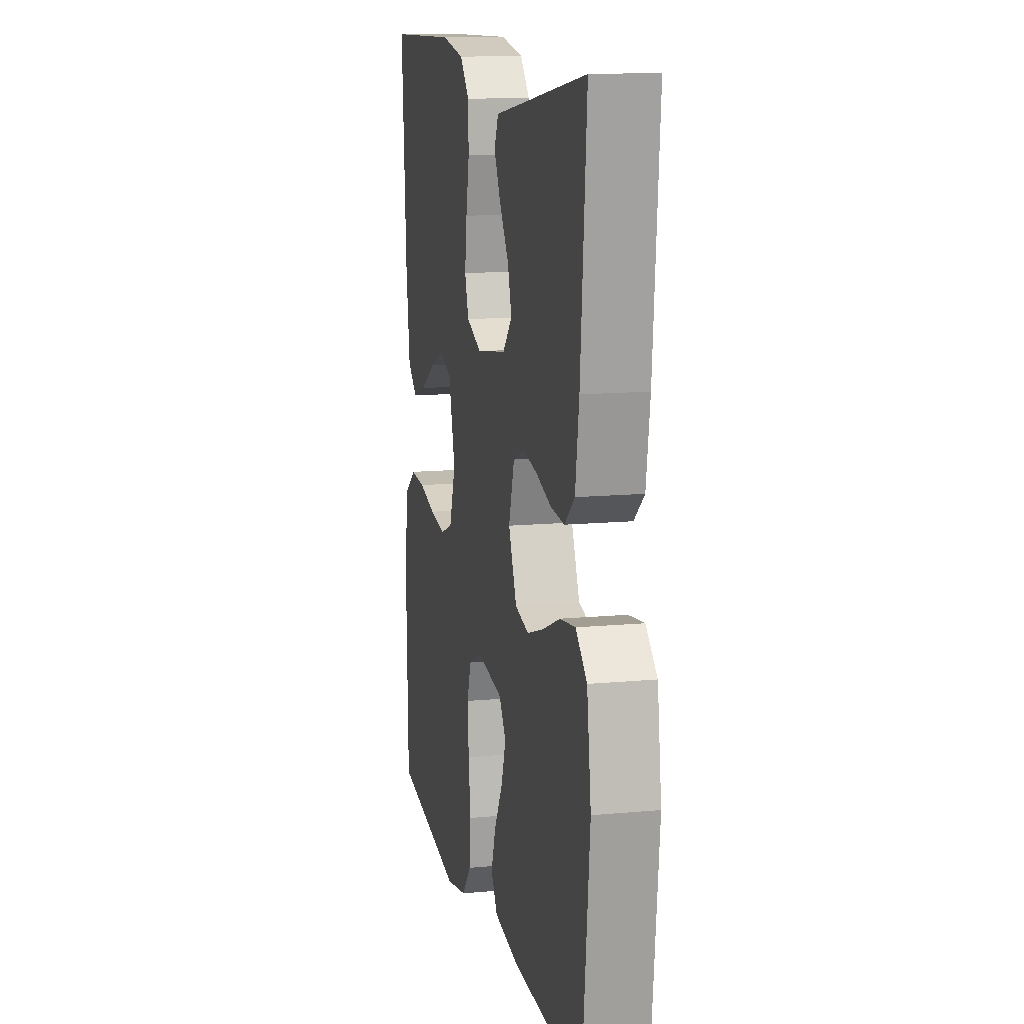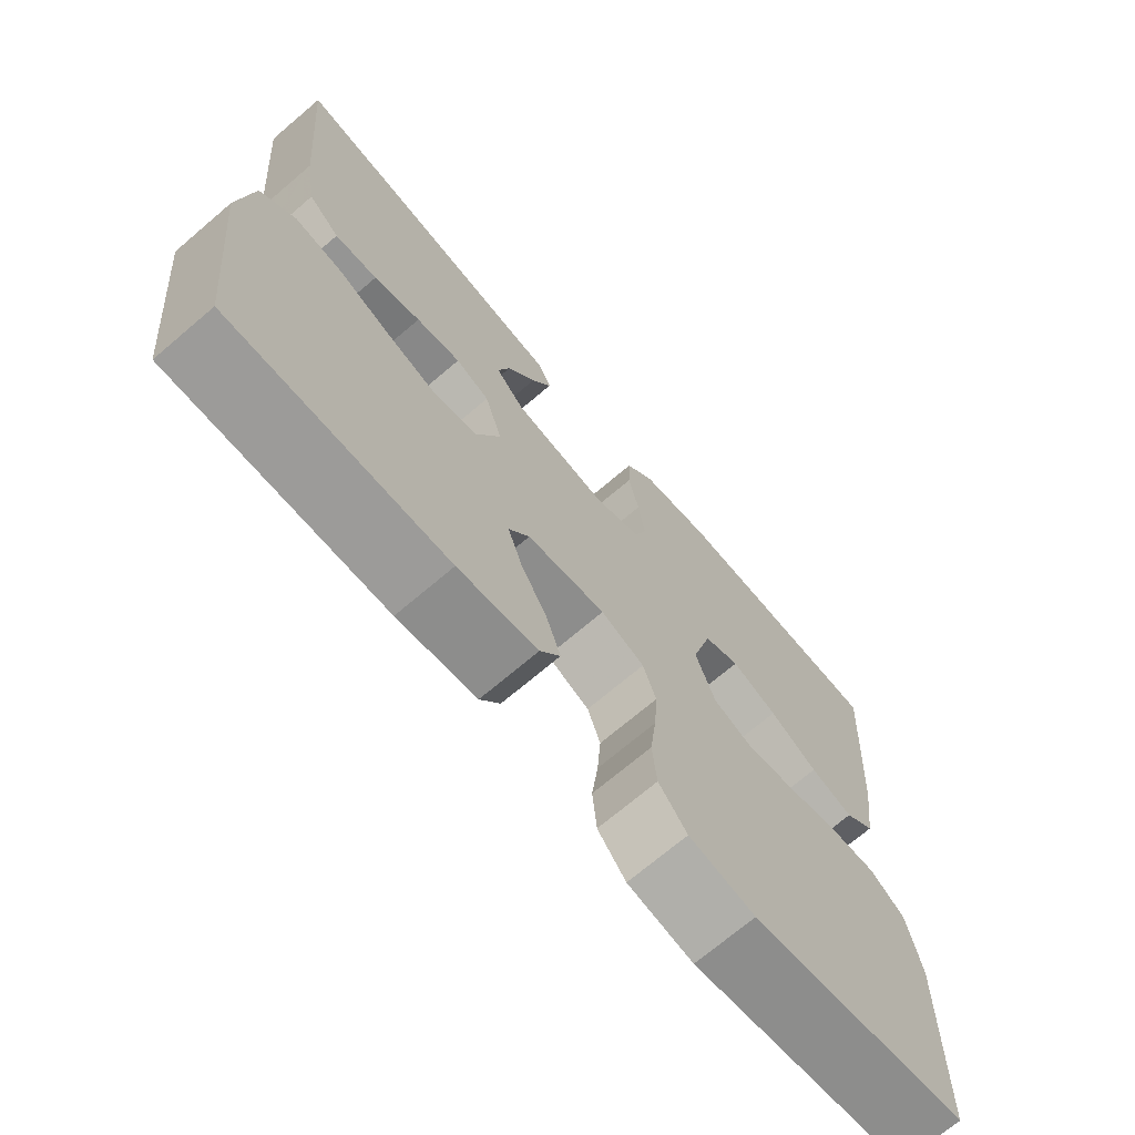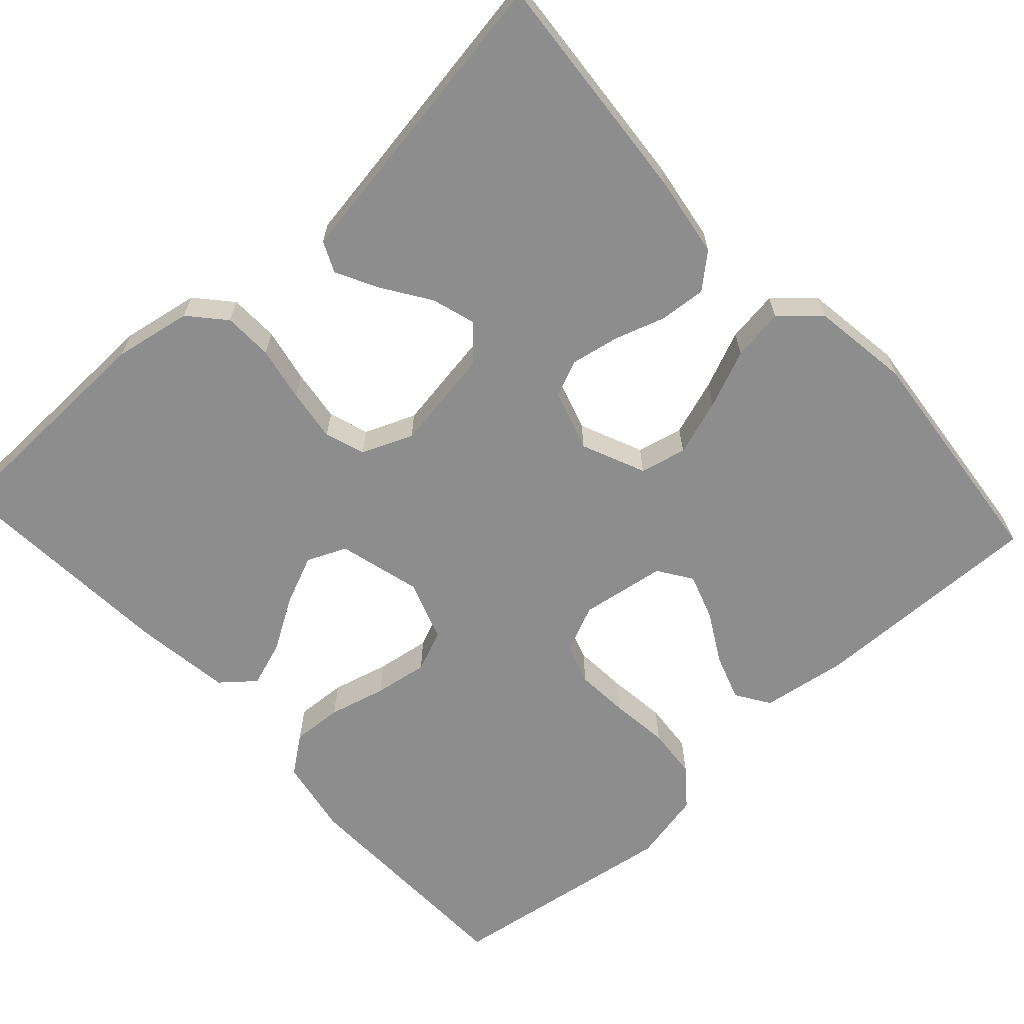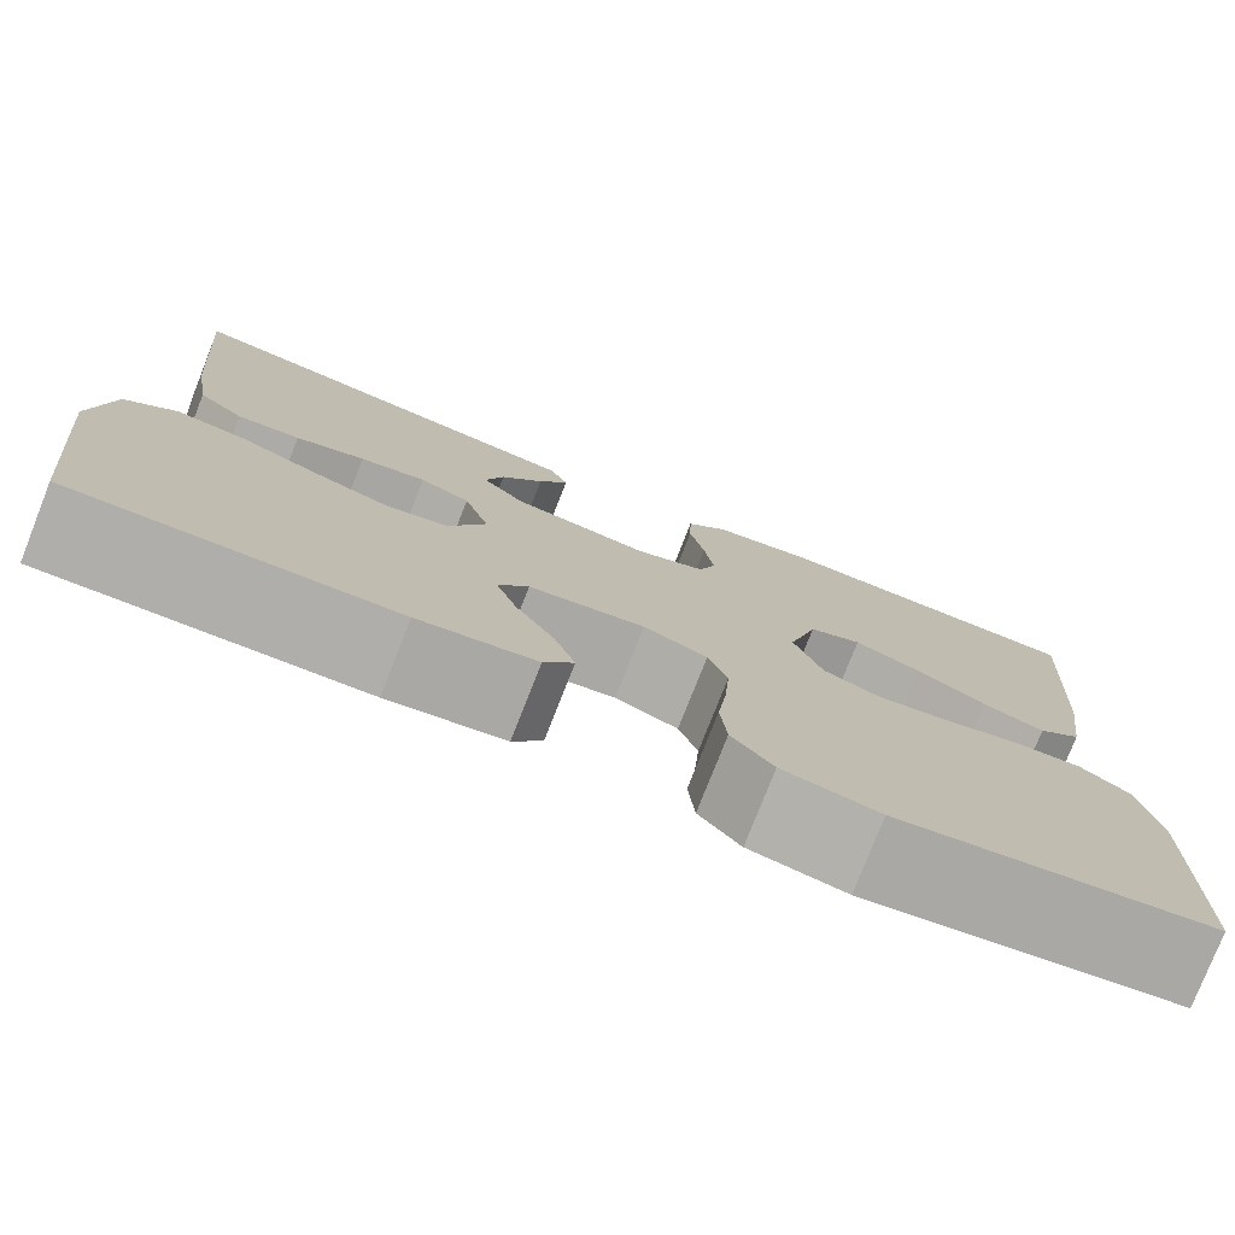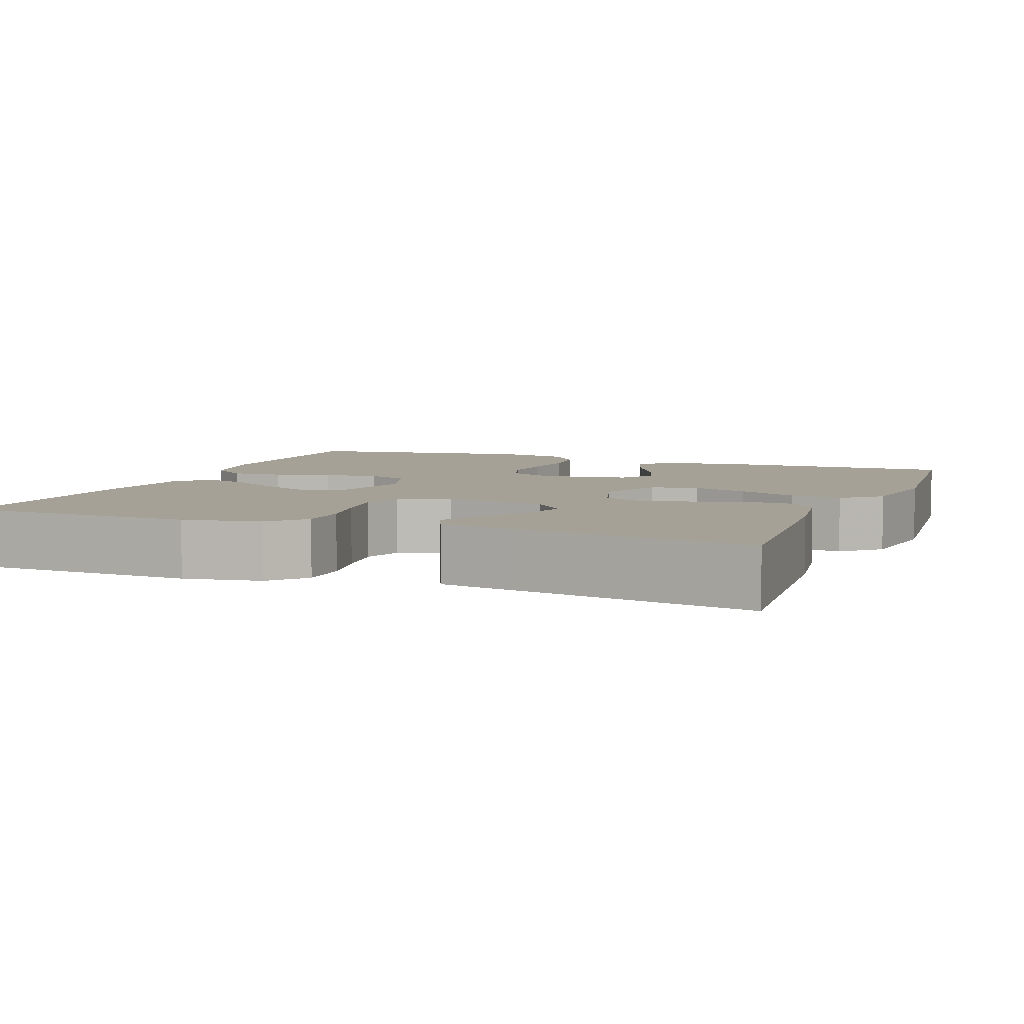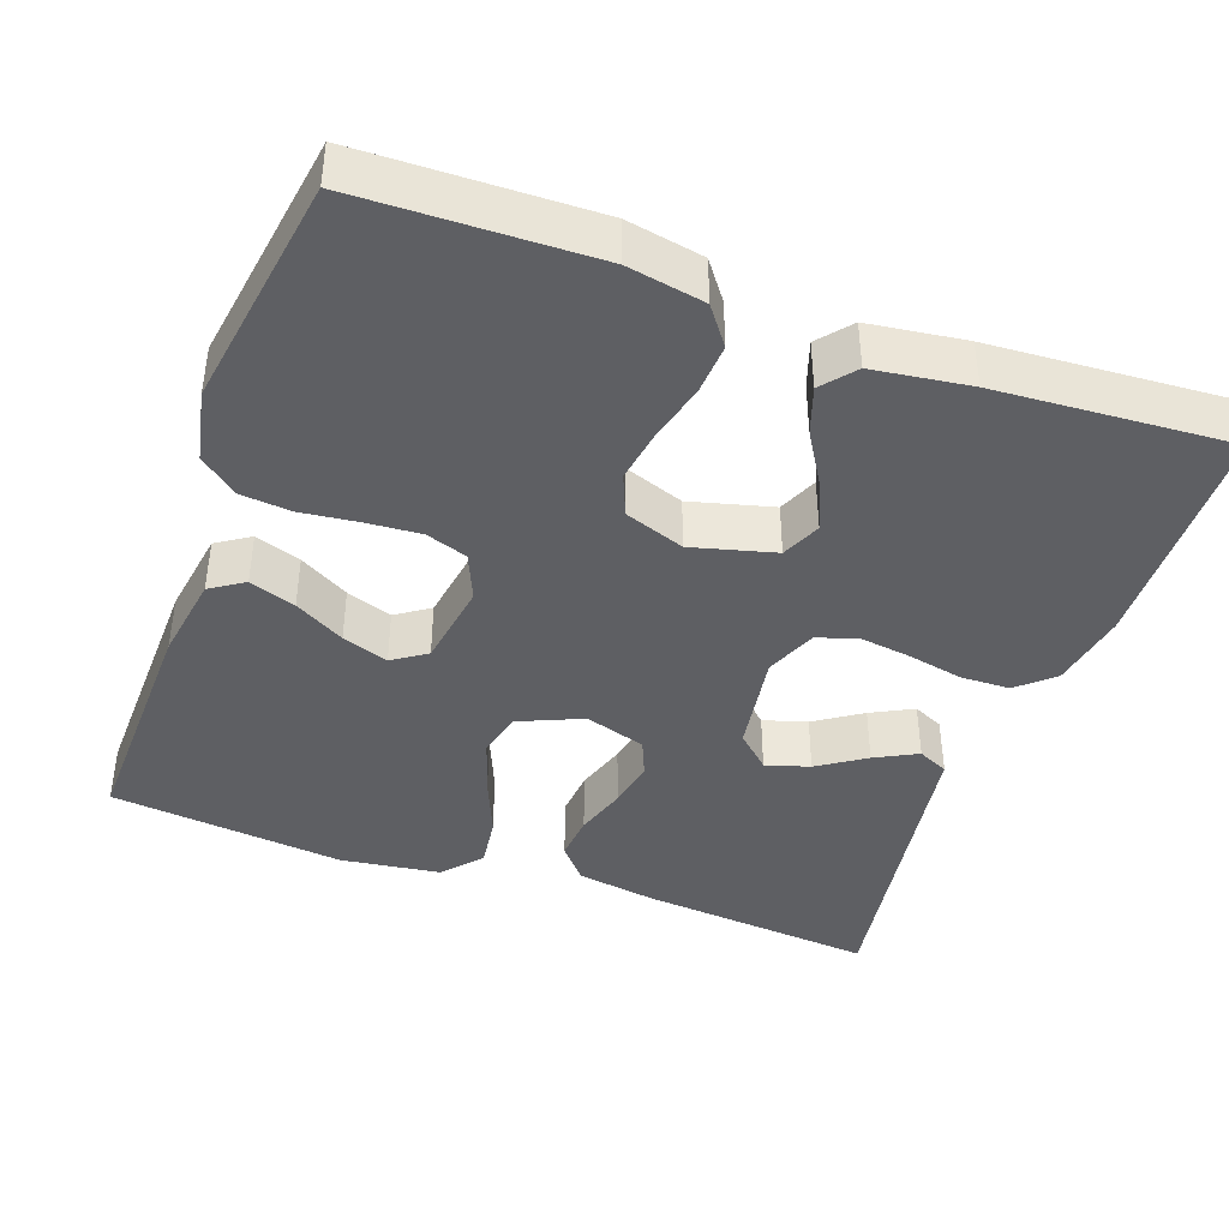
<metadata>
{"format":"obj","ext":"obj","renderer":"f3d","projection":"perspective","resolution":1024,"background":"white","views":[{"elev":12.9,"azim":77.8,"up":"+Z"},{"elev":-70.8,"azim":130.4,"up":"+Z"},{"elev":-64.6,"azim":42.5,"up":"+Y"},{"elev":-77.9,"azim":158.5,"up":"+Z"},{"elev":6.1,"azim":21.5,"up":"+Y"},{"elev":-41.8,"azim":-109.9,"up":"+Y"}]}
</metadata>
<code>
v 0.5 0.07 0.5
v 0.475 0.07 0.2
v 0.459 0.07 0.097
v 0.416 0.07 0.06
v 0.357 0.07 0.065
v 0.292 0.07 0.086
v 0.23 0.07 0.098
v 0.183 0.07 0.078
v 0.159 0.07 0
v 0.194 0.07 -0.081
v 0.253 0.07 -0.095
v 0.325 0.07 -0.071
v 0.399 0.07 -0.04
v 0.465 0.07 -0.031
v 0.513 0.07 -0.074
v 0.531 0.07 -0.2
v 0.5 0.07 -0.5
v 0.2 0.07 -0.493
v 0.09 0.07 -0.476
v 0.062 0.07 -0.433
v 0.082 0.07 -0.374
v 0.118 0.07 -0.31
v 0.138 0.07 -0.251
v 0.109 0.07 -0.208
v 0 0.07 -0.191
v -0.06 0.07 -0.217
v -0.078 0.07 -0.27
v -0.073 0.07 -0.339
v -0.064 0.07 -0.413
v -0.07 0.07 -0.479
v -0.109 0.07 -0.527
v -0.2 0.07 -0.546
v -0.5 0.07 -0.5
v -0.508 0.07 -0.2
v -0.49 0.07 -0.101
v -0.442 0.07 -0.065
v -0.377 0.07 -0.069
v -0.304 0.07 -0.088
v -0.235 0.07 -0.099
v -0.182 0.07 -0.077
v -0.155 0.07 0
v -0.183 0.07 0.106
v -0.233 0.07 0.128
v -0.296 0.07 0.101
v -0.362 0.07 0.061
v -0.421 0.07 0.041
v -0.463 0.07 0.076
v -0.48 0.07 0.2
v -0.5 0.07 0.5
v -0.2 0.07 0.507
v -0.101 0.07 0.489
v -0.061 0.07 0.444
v -0.059 0.07 0.381
v -0.073 0.07 0.311
v -0.082 0.07 0.244
v -0.065 0.07 0.193
v 0 0.07 0.166
v 0.13 0.07 0.186
v 0.17 0.07 0.229
v 0.153 0.07 0.285
v 0.113 0.07 0.345
v 0.085 0.07 0.399
v 0.103 0.07 0.438
v 0.2 0.07 0.453
v 0.5 0 0.5
v 0.475 0 0.2
v 0.459 0 0.097
v 0.416 0 0.06
v 0.357 0 0.065
v 0.292 0 0.086
v 0.23 0 0.098
v 0.183 0 0.078
v 0.159 0 0
v 0.194 0 -0.081
v 0.253 0 -0.095
v 0.325 0 -0.071
v 0.399 0 -0.04
v 0.465 0 -0.031
v 0.513 0 -0.074
v 0.531 0 -0.2
v 0.5 0 -0.5
v 0.2 0 -0.493
v 0.09 0 -0.476
v 0.062 0 -0.433
v 0.082 0 -0.374
v 0.118 0 -0.31
v 0.138 0 -0.251
v 0.109 0 -0.208
v 0 0 -0.191
v -0.06 0 -0.217
v -0.078 0 -0.27
v -0.073 0 -0.339
v -0.064 0 -0.413
v -0.07 0 -0.479
v -0.109 0 -0.527
v -0.2 0 -0.546
v -0.5 0 -0.5
v -0.508 0 -0.2
v -0.49 0 -0.101
v -0.442 0 -0.065
v -0.377 0 -0.069
v -0.304 0 -0.088
v -0.235 0 -0.099
v -0.182 0 -0.077
v -0.155 0 0
v -0.183 0 0.106
v -0.233 0 0.128
v -0.296 0 0.101
v -0.362 0 0.061
v -0.421 0 0.041
v -0.463 0 0.076
v -0.48 0 0.2
v -0.5 0 0.5
v -0.2 0 0.507
v -0.101 0 0.489
v -0.061 0 0.444
v -0.059 0 0.381
v -0.073 0 0.311
v -0.082 0 0.244
v -0.065 0 0.193
v 0 0 0.166
v 0.13 0 0.186
v 0.17 0 0.229
v 0.153 0 0.285
v 0.113 0 0.345
v 0.085 0 0.399
v 0.103 0 0.438
v 0.2 0 0.453
f 61 62 63 64
f 60 61 64 1
f 59 60 1 2
f 58 59 2 3
f 57 58 3 4
f 51 52 53 54
f 51 54 55
f 50 51 55
f 49 50 55 56
f 47 48 49 56
f 44 45 46 47
f 43 44 47
f 35 36 37 38
f 35 38 39
f 34 35 39
f 33 34 39
f 32 33 39 40
f 28 29 30 31
f 27 28 31 32
f 26 27 32 40
f 19 20 21 22
f 19 22 23
f 18 19 23
f 17 18 23
f 16 17 23 24
f 12 13 14 15
f 11 12 15 16
f 10 11 16 24
f 4 5 6
f 57 4 6
f 57 6 7
f 43 47 56
f 42 43 56 57
f 41 42 57 7
f 25 26 40 41
f 9 10 24 25
f 8 9 25 41
f 7 8 41
f 128 127 126 125
f 65 128 125 124
f 66 65 124 123
f 67 66 123 122
f 68 67 122 121
f 118 117 116 115
f 119 118 115
f 119 115 114
f 120 119 114 113
f 120 113 112 111
f 111 110 109 108
f 111 108 107
f 102 101 100 99
f 103 102 99
f 103 99 98
f 103 98 97
f 104 103 97 96
f 95 94 93 92
f 96 95 92 91
f 104 96 91 90
f 86 85 84 83
f 87 86 83
f 87 83 82
f 87 82 81
f 88 87 81 80
f 79 78 77 76
f 80 79 76 75
f 88 80 75 74
f 70 69 68
f 70 68 121
f 71 70 121
f 120 111 107
f 121 120 107 106
f 71 121 106 105
f 105 104 90 89
f 89 88 74 73
f 105 89 73 72
f 105 72 71
f 1 65 66 2
f 2 66 67 3
f 3 67 68 4
f 4 68 69 5
f 5 69 70 6
f 6 70 71 7
f 7 71 72 8
f 8 72 73 9
f 9 73 74 10
f 10 74 75 11
f 11 75 76 12
f 12 76 77 13
f 13 77 78 14
f 14 78 79 15
f 15 79 80 16
f 16 80 81 17
f 17 81 82 18
f 18 82 83 19
f 19 83 84 20
f 20 84 85 21
f 21 85 86 22
f 22 86 87 23
f 23 87 88 24
f 24 88 89 25
f 25 89 90 26
f 26 90 91 27
f 27 91 92 28
f 28 92 93 29
f 29 93 94 30
f 30 94 95 31
f 31 95 96 32
f 32 96 97 33
f 33 97 98 34
f 34 98 99 35
f 35 99 100 36
f 36 100 101 37
f 37 101 102 38
f 38 102 103 39
f 39 103 104 40
f 40 104 105 41
f 41 105 106 42
f 42 106 107 43
f 43 107 108 44
f 44 108 109 45
f 45 109 110 46
f 46 110 111 47
f 47 111 112 48
f 48 112 113 49
f 49 113 114 50
f 50 114 115 51
f 51 115 116 52
f 52 116 117 53
f 53 117 118 54
f 54 118 119 55
f 55 119 120 56
f 56 120 121 57
f 57 121 122 58
f 58 122 123 59
f 59 123 124 60
f 60 124 125 61
f 61 125 126 62
f 62 126 127 63
f 63 127 128 64
f 64 128 65 1

</code>
